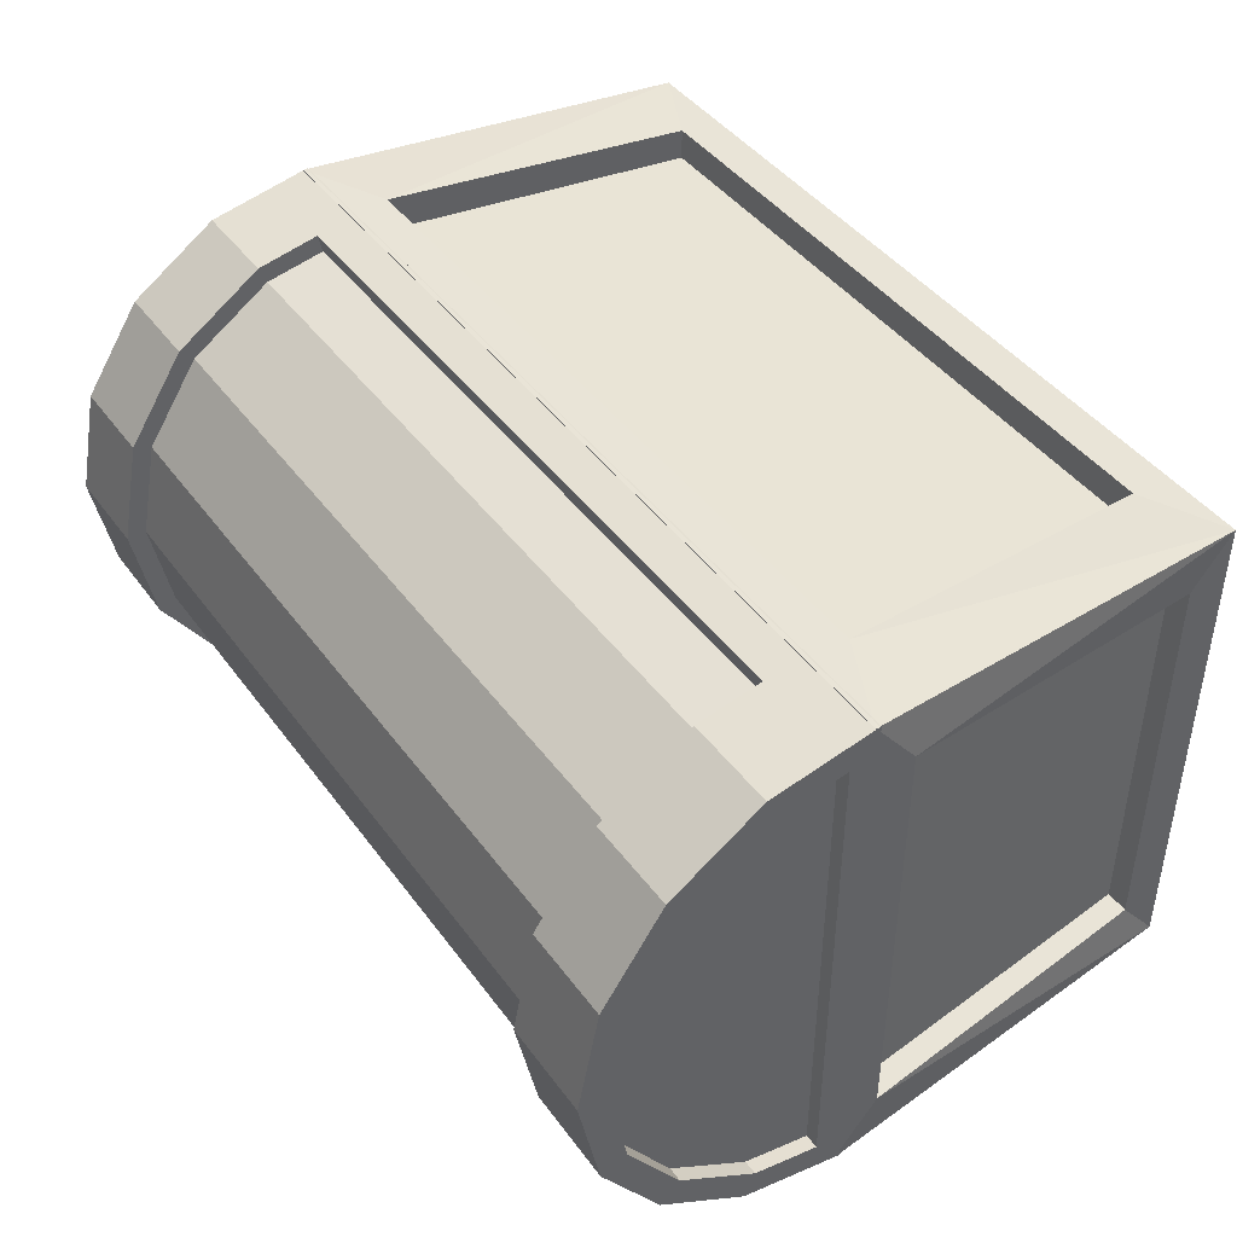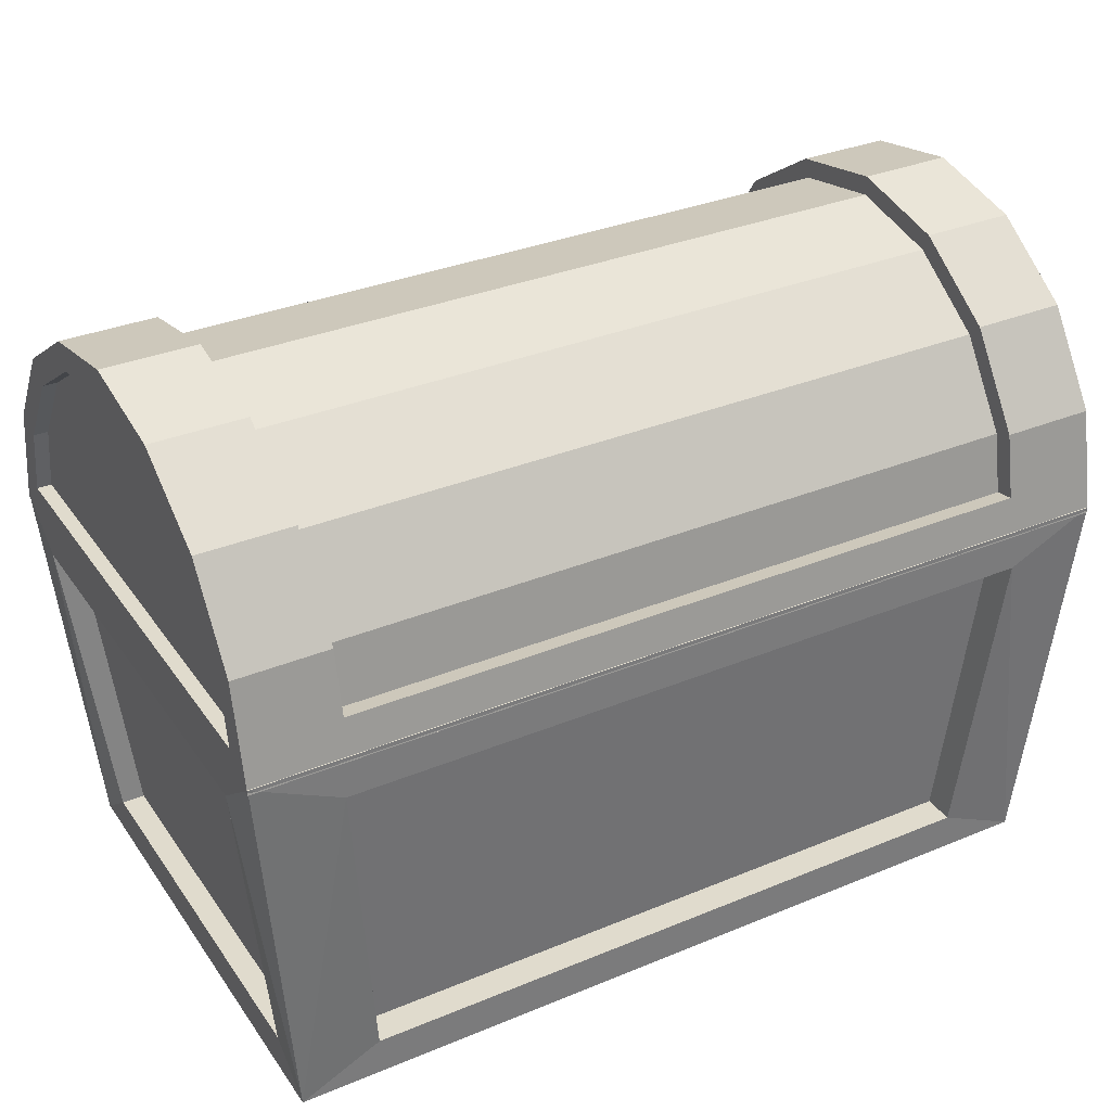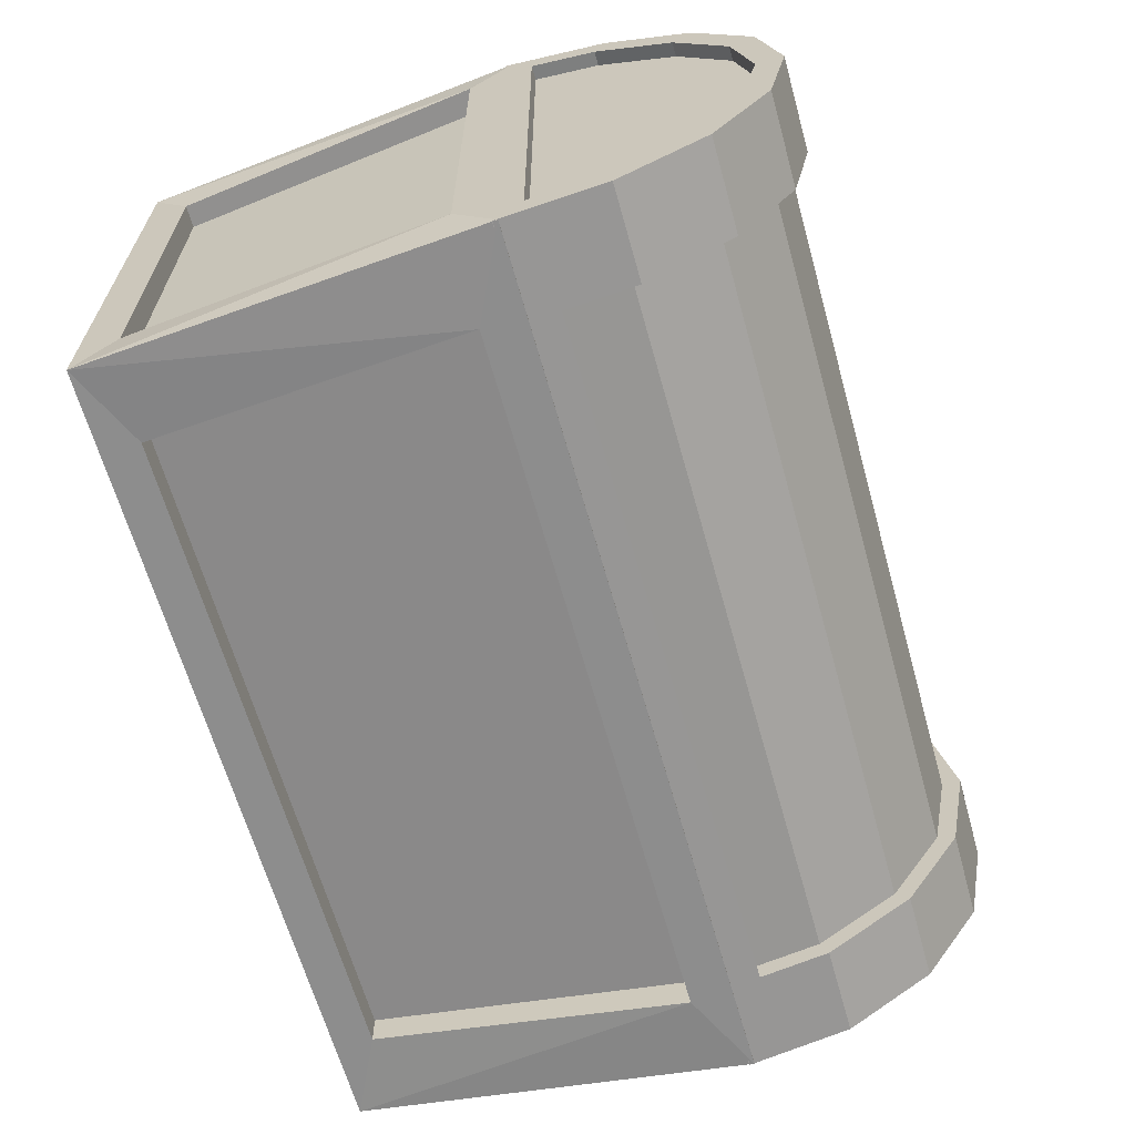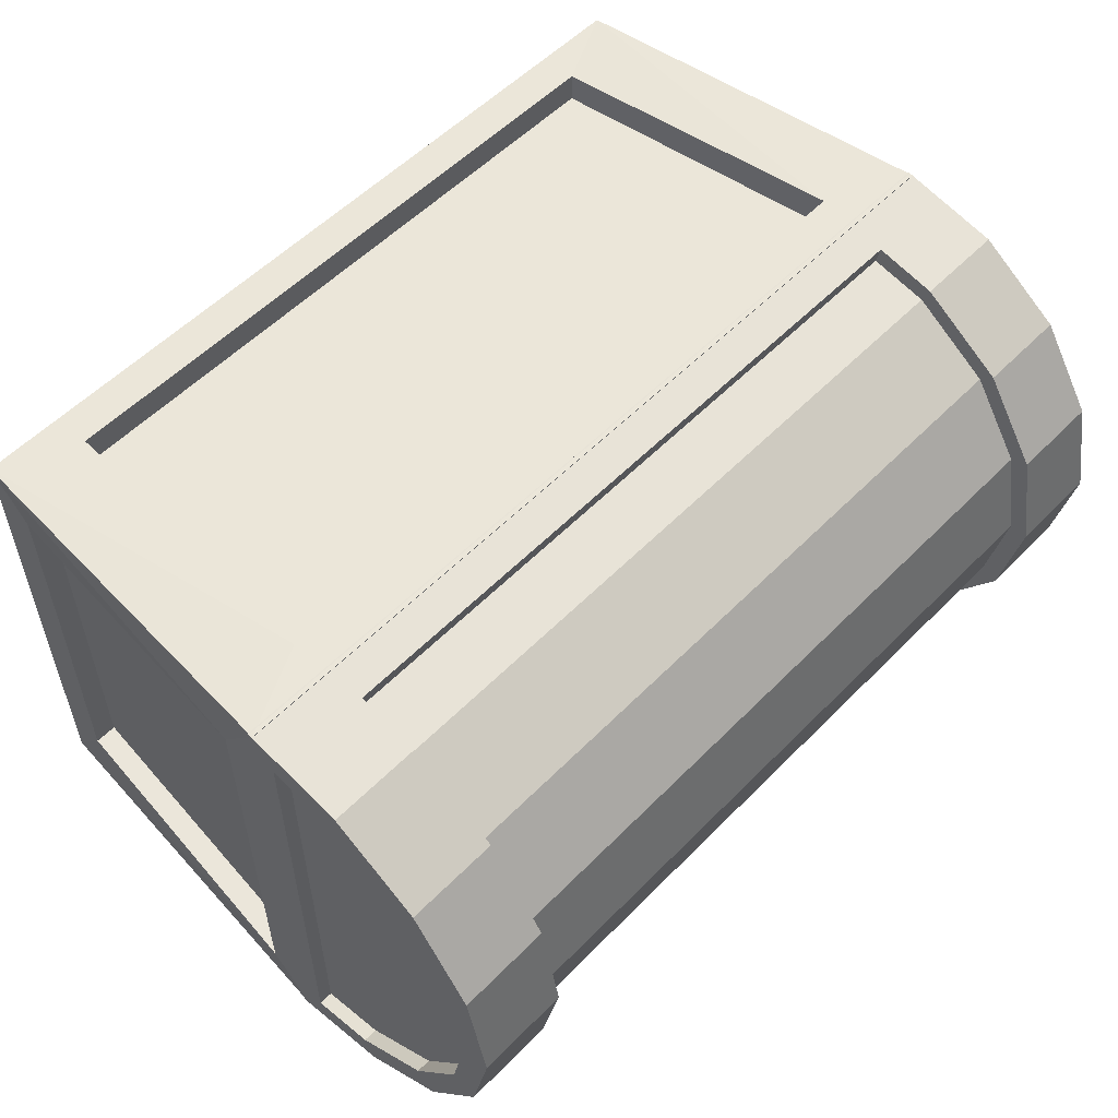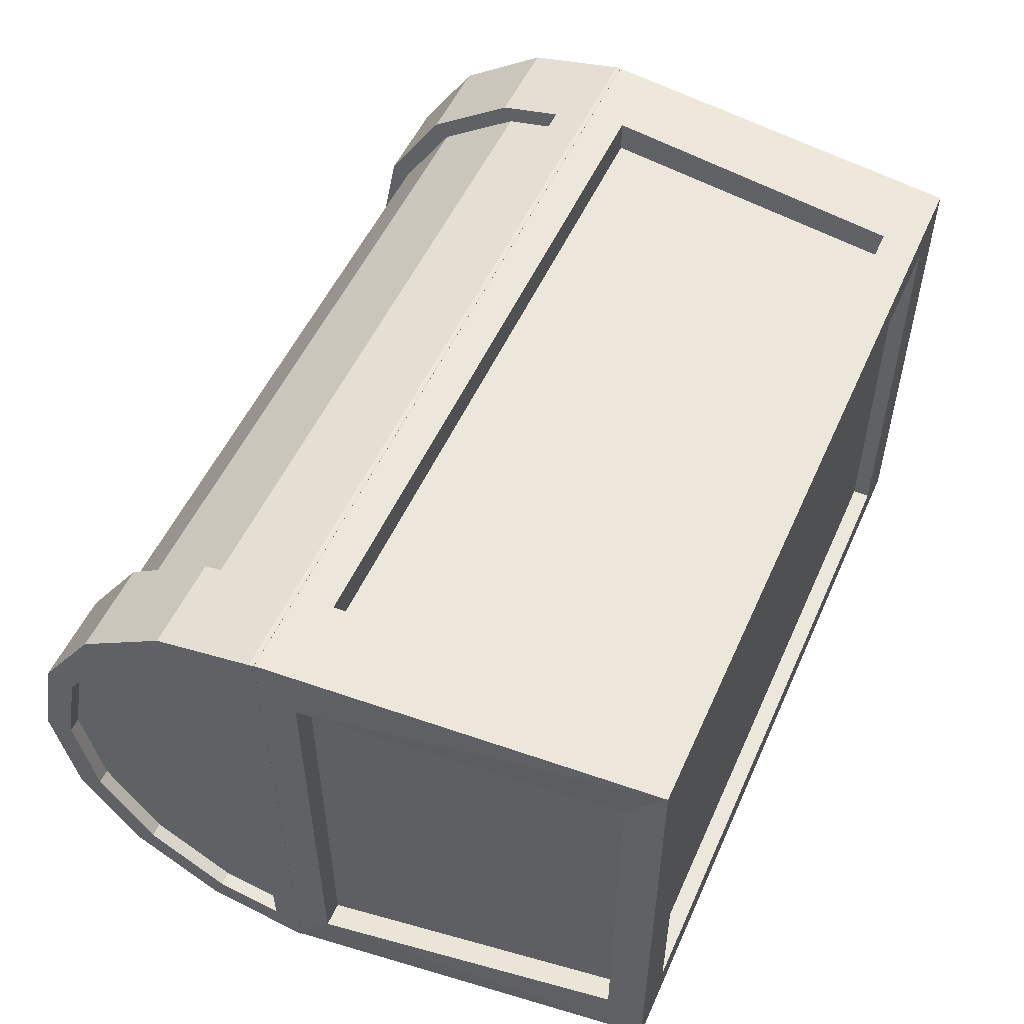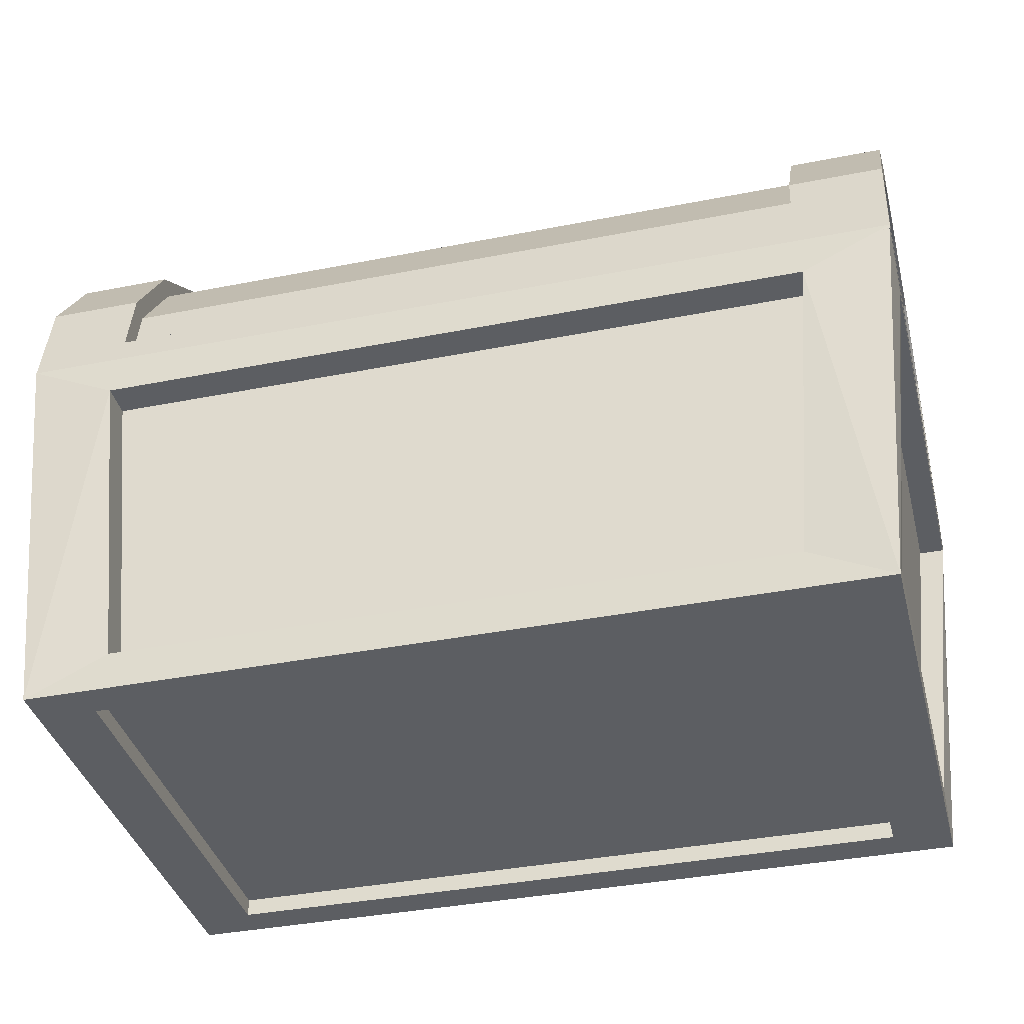
<metadata>
{"format":"obj","ext":"obj","renderer":"f3d","projection":"perspective","resolution":1024,"background":"white","views":[{"elev":43.1,"azim":-123.4,"up":"+Z"},{"elev":33.2,"azim":-29.6,"up":"+Y"},{"elev":-64.6,"azim":105.7,"up":"+Z"},{"elev":55.3,"azim":133.3,"up":"+Z"},{"elev":52.6,"azim":-66.2,"up":"+Z"},{"elev":-37.6,"azim":-165.8,"up":"+Y"}]}
</metadata>
<code>
o Cube.282
v -0.7 0.06497 0.5283
v -0.758 0.7352 0.5721
v -0.7 0.06497 -0.5283
v -0.758 0.7352 -0.5721
v 0.7 0.06497 0.5283
v 0.758 0.7352 0.5721
v 0.7 0.06497 -0.5283
v 0.758 0.7352 -0.5721
v -0.8714 0.0667 0.4222
v -0.9437 0.7333 0.4572
v -0.9437 0.7333 -0.4572
v -0.8714 0.0667 -0.4222
v 0.8714 0.0667 -0.4222
v 0.9437 0.7333 -0.4572
v 0.9437 0.7333 0.4572
v 0.8714 0.0667 0.4222
v -0.7481 -0.01726 -0.4535
v -0.7481 -0.01726 0.4535
v -0.749 0.8243 0.4066
v -0.749 0.8243 -0.4066
v 0.749 0.8243 -0.4066
v 0.7481 -0.01726 -0.4535
v 0.7481 -0.01726 0.4535
v 0.749 0.8243 0.4066
v -0.8714 -0.01726 -0.5283
v -0.8714 -0.01726 0.5283
v 0.8714 -0.01726 -0.5283
v 0.8714 -0.01726 0.5283
v -0.7 0.06497 0.462
v -0.758 0.7352 0.5003
v -0.758 0.7352 -0.5004
v -0.7 0.06497 -0.462
v 0.7 0.06497 -0.462
v 0.758 0.7352 -0.5004
v 0.758 0.7352 0.5003
v 0.7 0.06497 0.462
v -0.8229 0.0667 -0.4222
v -0.8229 0.0667 0.4222
v -0.8911 0.7333 0.4572
v -0.8911 0.7333 -0.4572
v 0.8911 0.7333 -0.4572
v 0.8228 0.0667 -0.4222
v 0.8228 0.0667 0.4222
v 0.8911 0.7333 0.4572
v -0.9437 0.8243 0.5721
v -0.9437 0.8243 -0.5721
v 0.9437 0.8243 -0.5721
v 0.9437 0.8243 0.5721
v -0.749 0.1196 0.4066
v -0.749 0.1196 -0.4066
v 0.749 0.1196 -0.4066
v 0.749 0.1196 0.4066
v -0.7481 0.02013 -0.4535
v -0.7481 0.02013 0.4535
v 0.7481 0.02013 -0.4535
v 0.7481 0.02013 0.4535
f 16 44 15
f 8 31 4
f 9 37 12
f 5 35 36
f 18 56 23
f 24 49 19
f 2 26 1
f 4 25 46
f 3 27 25
f 4 47 8
f 8 27 7
f 6 28 48
f 1 28 5
f 6 45 2
f 9 25 26
f 10 26 45
f 10 46 11
f 11 25 12
f 14 27 47
f 13 28 27
f 14 48 15
f 15 28 16
f 18 25 17
f 17 27 22
f 22 28 23
f 23 26 18
f 31 33 32
f 35 29 36
f 3 31 32
f 5 29 1
f 7 34 8
f 3 33 7
f 1 30 2
f 2 35 6
f 39 37 38
f 41 43 42
f 13 43 16
f 12 40 11
f 9 39 38
f 15 41 14
f 13 41 42
f 11 39 10
f 20 45 19
f 21 46 20
f 24 47 21
f 19 48 24
f 50 52 51
f 20 51 21
f 21 52 24
f 19 50 20
f 55 54 53
f 22 53 17
f 23 55 22
f 17 54 18
f 16 43 44
f 8 34 31
f 9 38 37
f 5 6 35
f 18 54 56
f 24 52 49
f 2 45 26
f 4 3 25
f 3 7 27
f 4 46 47
f 8 47 27
f 6 5 28
f 1 26 28
f 6 48 45
f 9 12 25
f 10 9 26
f 10 45 46
f 11 46 25
f 14 13 27
f 13 16 28
f 14 47 48
f 15 48 28
f 18 26 25
f 17 25 27
f 22 27 28
f 23 28 26
f 31 34 33
f 35 30 29
f 3 4 31
f 5 36 29
f 7 33 34
f 3 32 33
f 1 29 30
f 2 30 35
f 39 40 37
f 41 44 43
f 13 42 43
f 12 37 40
f 9 10 39
f 15 44 41
f 13 14 41
f 11 40 39
f 20 46 45
f 21 47 46
f 24 48 47
f 19 45 48
f 50 49 52
f 20 50 51
f 21 51 52
f 19 49 50
f 55 56 54
f 22 55 53
f 23 56 55
f 17 53 54
o Cylinder.091
v 0.7462 0.8998 0.5555
v -0.7462 0.8998 0.5555
v 0.9443 0.8886 0.4992
v -0.9443 0.8886 0.4992
v 0.7462 0.8998 0.5555
v -0.7462 0.8998 0.5555
v -0.7462 0.8135 -0.572
v 0.7462 0.8135 -0.572
v 0.7462 0.8135 0.5726
v -0.7462 0.8135 0.5726
v 0.7462 1.033 0.529
v -0.7462 1.033 0.529
v 0.7462 1.22 0.4049
v -0.7462 1.22 0.4049
v 0.7462 1.345 0.2193
v -0.7462 1.345 0.2193
v 0.7462 1.388 0.000277
v -0.7462 1.388 0.000277
v 0.7462 1.345 -0.2187
v -0.7462 1.345 -0.2187
v 0.7462 1.22 -0.4044
v -0.7462 1.22 -0.4044
v 0.7462 1.033 -0.5284
v -0.7462 1.033 -0.5284
v 0.7462 0.8135 -0.572
v 0.9443 0.8708 -0.5021
v -0.7462 0.8135 0.5726
v -0.9443 0.8708 0.5027
v -0.9443 1.011 0.4749
v 0.9443 1.011 0.4749
v 0.9443 0.8708 0.5027
v -0.7462 1.033 0.529
v -0.9443 1.179 0.3635
v 0.9443 1.179 0.3635
v -0.7462 1.22 0.4049
v -0.9443 1.291 0.1968
v 0.9443 1.291 0.1968
v -0.7462 1.345 0.2193
v -0.9443 1.33 0.000277
v 0.9443 1.33 0.000277
v -0.7462 1.388 0.000277
v -0.9443 1.291 -0.1963
v 0.9443 1.291 -0.1963
v -0.7462 1.345 -0.2187
v -0.9443 1.179 -0.3629
v 0.9443 1.179 -0.3629
v -0.7462 1.22 -0.4044
v -0.9443 1.011 -0.4744
v 0.9443 1.011 -0.4744
v -0.7462 1.033 -0.5284
v -0.9443 0.8708 -0.5021
v -0.7462 0.8135 -0.572
v 0.7462 0.8135 0.5726
v 0.7462 1.033 0.529
v 0.7462 1.22 0.4049
v 0.7462 1.345 0.2193
v 0.7462 1.388 0.000277
v 0.7462 1.345 -0.2187
v 0.7462 1.22 -0.4044
v 0.7462 1.033 -0.5284
v -0.7462 0.8854 -0.5578
v 0.7462 0.8854 -0.5578
v -0.9443 0.8742 -0.5015
v 0.9443 0.8742 -0.5015
v -0.7462 0.8854 -0.5578
v 0.7462 0.8854 -0.5578
v 0.7462 0.8917 0.515
v -0.7462 0.8917 0.515
v 0.7462 1.018 0.4909
v -0.7462 1.018 0.4909
v 0.7462 1.191 0.3758
v -0.7462 1.191 0.3758
v 0.7462 1.306 0.2035
v -0.7462 1.306 0.2035
v 0.7462 1.347 0.000277
v -0.7462 1.347 0.000277
v 0.7462 1.306 -0.203
v -0.7462 1.306 -0.203
v 0.7462 1.191 -0.3752
v -0.7462 1.191 -0.3752
v 0.7462 1.018 -0.4904
v -0.7462 1.018 -0.4904
v -0.7462 0.8773 -0.5173
v 0.7462 0.8773 -0.5173
v 0.9443 1.033 0.529
v 0.9443 0.8998 0.5555
v -0.9443 0.8135 0.5726
v -0.9443 0.8998 0.5555
v -0.9443 1.033 0.529
v 0.9443 0.8135 0.5726
v -0.9443 1.22 0.4049
v 0.9443 1.22 0.4049
v -0.9443 1.345 0.2193
v 0.9443 1.345 0.2193
v -0.9443 1.388 0.000277
v 0.9443 1.388 0.000277
v -0.9443 1.345 -0.2187
v 0.9443 1.345 -0.2187
v -0.9443 1.22 -0.4044
v 0.9443 1.22 -0.4044
v -0.9443 1.033 -0.5284
v 0.9443 1.033 -0.5284
v -0.9443 0.8854 -0.5578
v -0.9443 0.8135 -0.572
v 0.9443 0.8854 -0.5578
v 0.9443 0.8135 -0.572
v 0.914 1.011 0.4749
v 0.914 0.8886 0.4992
v -0.914 0.8708 0.5027
v -0.914 0.8886 0.4992
v -0.914 1.011 0.4749
v 0.914 0.8708 0.5027
v -0.914 1.179 0.3635
v 0.914 1.179 0.3635
v -0.914 1.291 0.1968
v 0.914 1.291 0.1968
v -0.914 1.33 0.000277
v 0.914 1.33 0.000277
v -0.914 1.291 -0.1963
v 0.914 1.291 -0.1963
v -0.914 1.179 -0.3629
v 0.914 1.179 -0.3629
v -0.914 1.011 -0.4744
v 0.914 1.011 -0.4744
v -0.914 0.8742 -0.5015
v -0.914 0.8708 -0.5021
v 0.914 0.8742 -0.5015
v 0.914 0.8708 -0.5021
f 146 57 109
f 143 58 144
f 62 88 58
f 65 81 109
f 74 100 97
f 69 110 111
f 63 83 108
f 77 114 115
f 68 91 88
f 76 103 100
f 71 111 112
f 79 115 116
f 64 66 63
f 70 94 91
f 118 63 117
f 78 106 103
f 67 127 125
f 73 112 113
f 77 133 75
f 118 116 122
f 68 128 70
f 72 97 94
f 118 137 79
f 61 109 57
f 78 134 136
f 117 108 121
f 69 129 127
f 75 113 114
f 117 138 139
f 142 110 57
f 110 148 111
f 111 150 112
f 150 113 112
f 152 114 113
f 154 115 114
f 156 116 115
f 161 81 122
f 162 109 81
f 101 175 98
f 82 168 87
f 108 143 160
f 121 160 159
f 103 157 155
f 100 155 153
f 97 153 151
f 94 151 149
f 91 149 147
f 88 147 145
f 58 145 144
f 65 62 66
f 67 57 110
f 66 58 83
f 106 159 157
f 158 122 116
f 80 121 106
f 64 122 81
f 79 135 77
f 135 138 136
f 133 136 134
f 131 134 132
f 129 132 130
f 127 130 128
f 125 128 126
f 123 126 124
f 137 139 138
f 117 140 118
f 76 132 134
f 61 124 62
f 62 126 68
f 75 131 73
f 61 125 123
f 72 132 74
f 71 131 129
f 80 136 138
f 70 130 72
f 86 142 59
f 84 144 60
f 85 144 145
f 87 142 146
f 89 145 147
f 90 141 86
f 92 147 149
f 93 148 90
f 95 149 151
f 96 150 93
f 95 153 98
f 96 154 152
f 98 155 101
f 99 156 154
f 101 157 104
f 102 158 156
f 107 159 160
f 105 161 158
f 84 160 143
f 87 162 82
f 104 159 119
f 82 161 120
f 183 176 172
f 166 173 181
f 86 170 90
f 119 179 104
f 99 178 102
f 92 169 89
f 120 184 82
f 104 177 101
f 90 172 93
f 59 163 86
f 102 180 105
f 95 171 92
f 60 165 84
f 107 181 119
f 93 174 96
f 85 166 60
f 105 183 120
f 98 173 95
f 87 164 59
f 84 182 107
f 96 176 99
f 89 167 85
f 146 142 57
f 143 83 58
f 62 68 88
f 65 64 81
f 74 76 100
f 69 67 110
f 63 66 83
f 77 75 114
f 68 70 91
f 76 78 103
f 71 69 111
f 79 77 115
f 64 65 66
f 70 72 94
f 118 64 63
f 78 80 106
f 67 69 127
f 73 71 112
f 77 135 133
f 118 79 116
f 68 126 128
f 72 74 97
f 118 140 137
f 61 65 109
f 78 76 134
f 117 63 108
f 69 71 129
f 75 73 113
f 117 80 138
f 142 141 110
f 110 141 148
f 111 148 150
f 150 152 113
f 152 154 114
f 154 156 115
f 156 158 116
f 161 162 81
f 162 146 109
f 101 177 175
f 82 184 168
f 108 83 143
f 121 108 160
f 103 106 157
f 100 103 155
f 97 100 153
f 94 97 151
f 91 94 149
f 88 91 147
f 58 88 145
f 65 61 62
f 67 61 57
f 66 62 58
f 106 121 159
f 158 161 122
f 80 117 121
f 64 118 122
f 79 137 135
f 135 137 138
f 133 135 136
f 131 133 134
f 129 131 132
f 127 129 130
f 125 127 128
f 123 125 126
f 137 140 139
f 117 139 140
f 76 74 132
f 61 123 124
f 62 124 126
f 75 133 131
f 61 67 125
f 72 130 132
f 71 73 131
f 80 78 136
f 70 128 130
f 86 141 142
f 84 143 144
f 85 60 144
f 87 59 142
f 89 85 145
f 90 148 141
f 92 89 147
f 93 150 148
f 95 92 149
f 96 152 150
f 95 151 153
f 96 99 154
f 98 153 155
f 99 102 156
f 101 155 157
f 102 105 158
f 107 119 159
f 105 120 161
f 84 107 160
f 87 146 162
f 104 157 159
f 82 162 161
f 170 163 164
f 164 168 184
f 183 180 178
f 164 184 183
f 172 170 164
f 176 174 172
f 183 178 176
f 172 164 183
f 182 165 166
f 166 167 169
f 169 171 173
f 173 175 177
f 177 179 181
f 181 182 166
f 166 169 173
f 173 177 181
f 86 163 170
f 119 181 179
f 99 176 178
f 92 171 169
f 120 183 184
f 104 179 177
f 90 170 172
f 59 164 163
f 102 178 180
f 95 173 171
f 60 166 165
f 107 182 181
f 93 172 174
f 85 167 166
f 105 180 183
f 98 175 173
f 87 168 164
f 84 165 182
f 96 174 176
f 89 169 167

</code>
